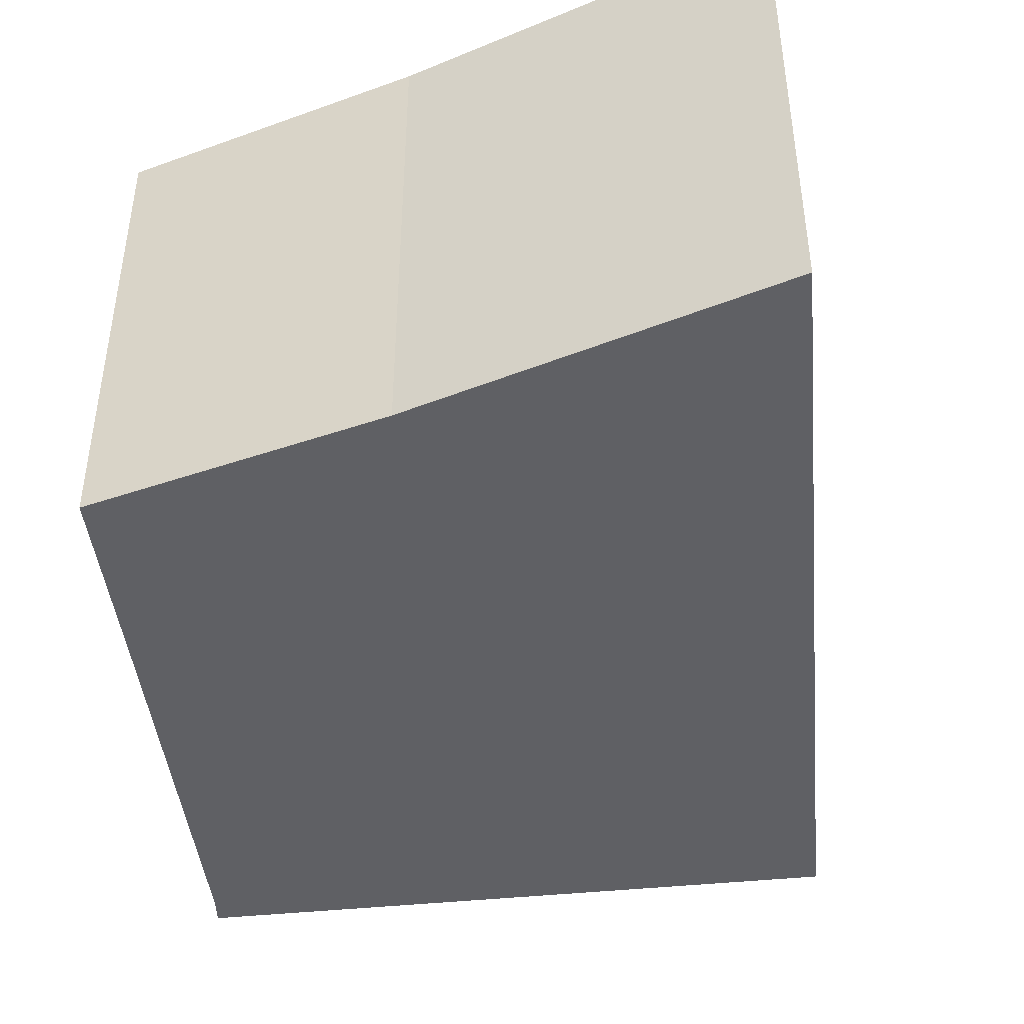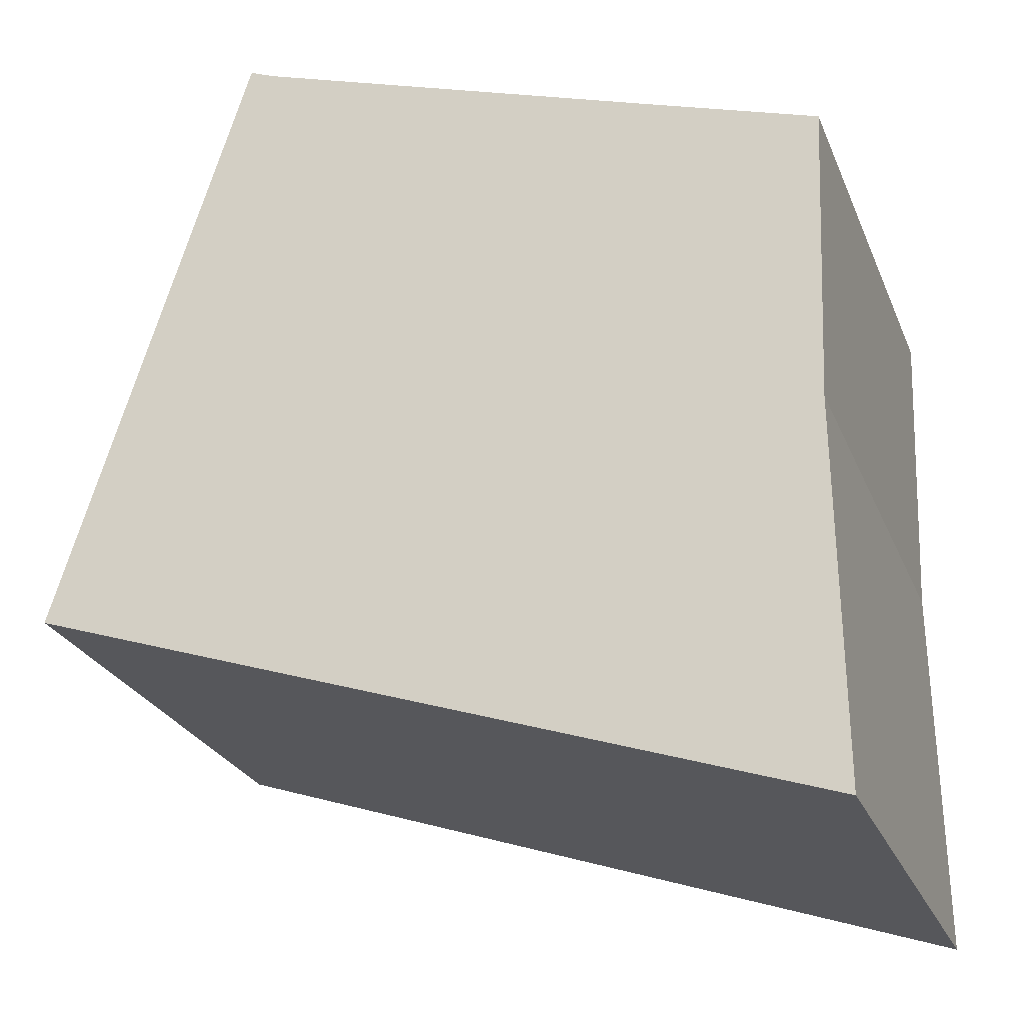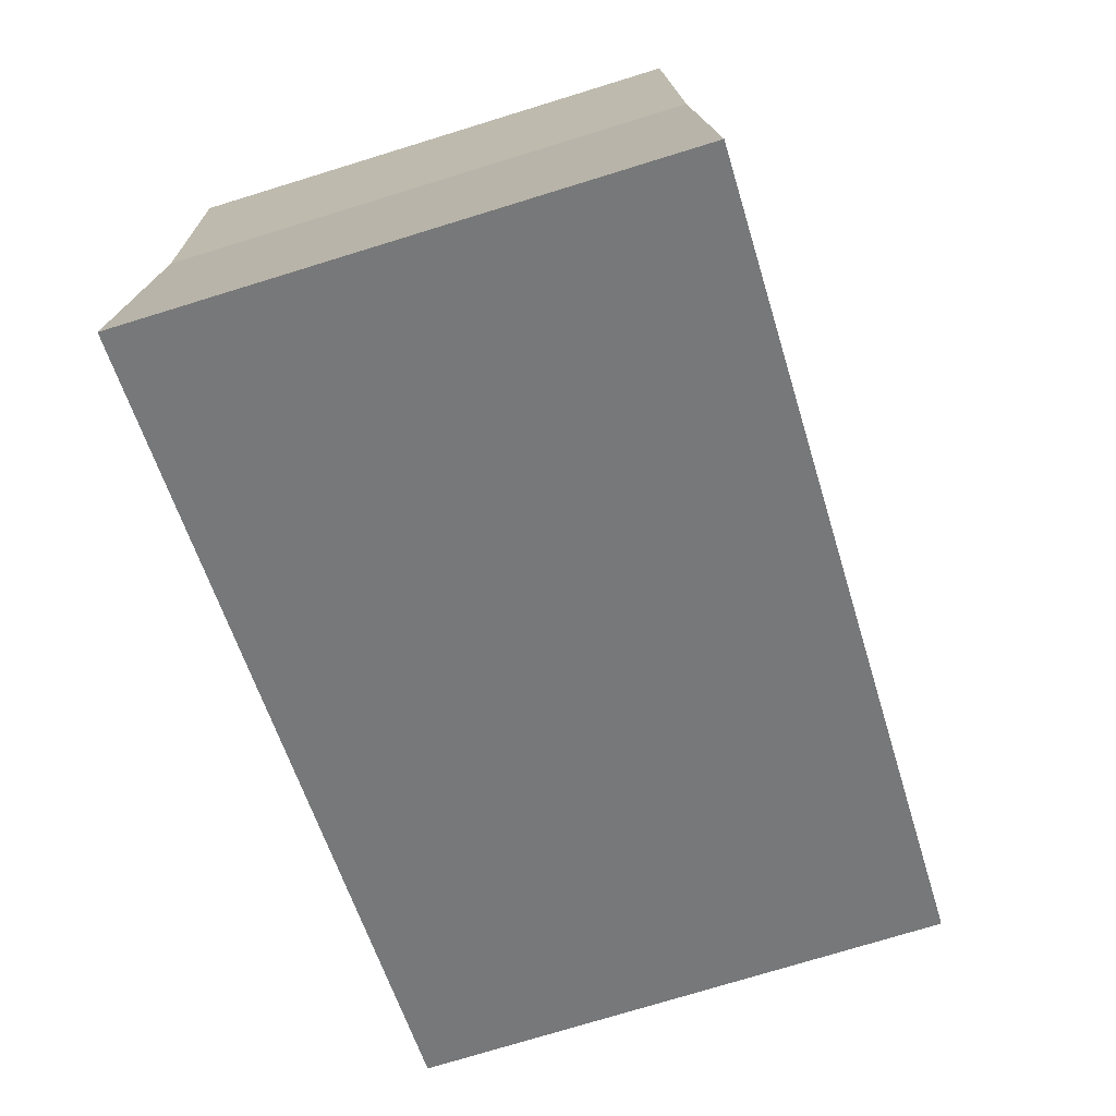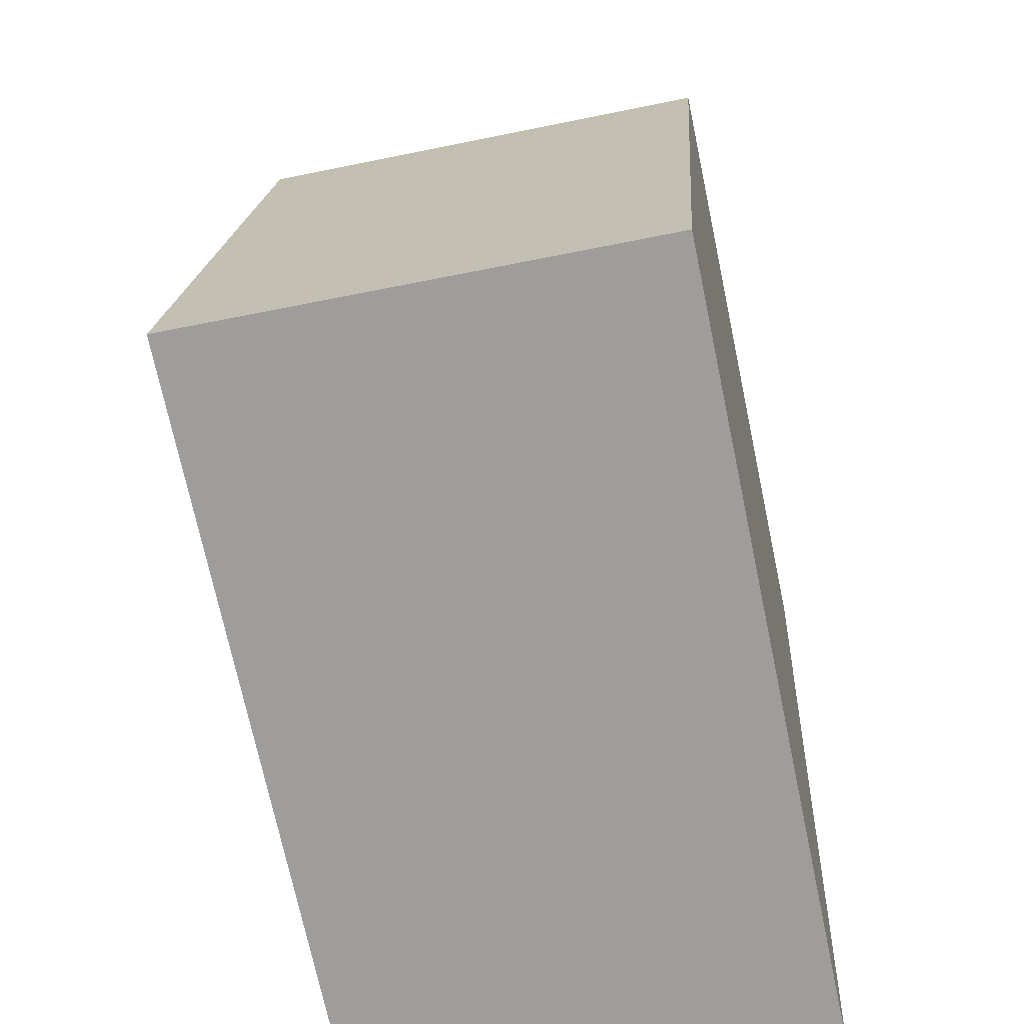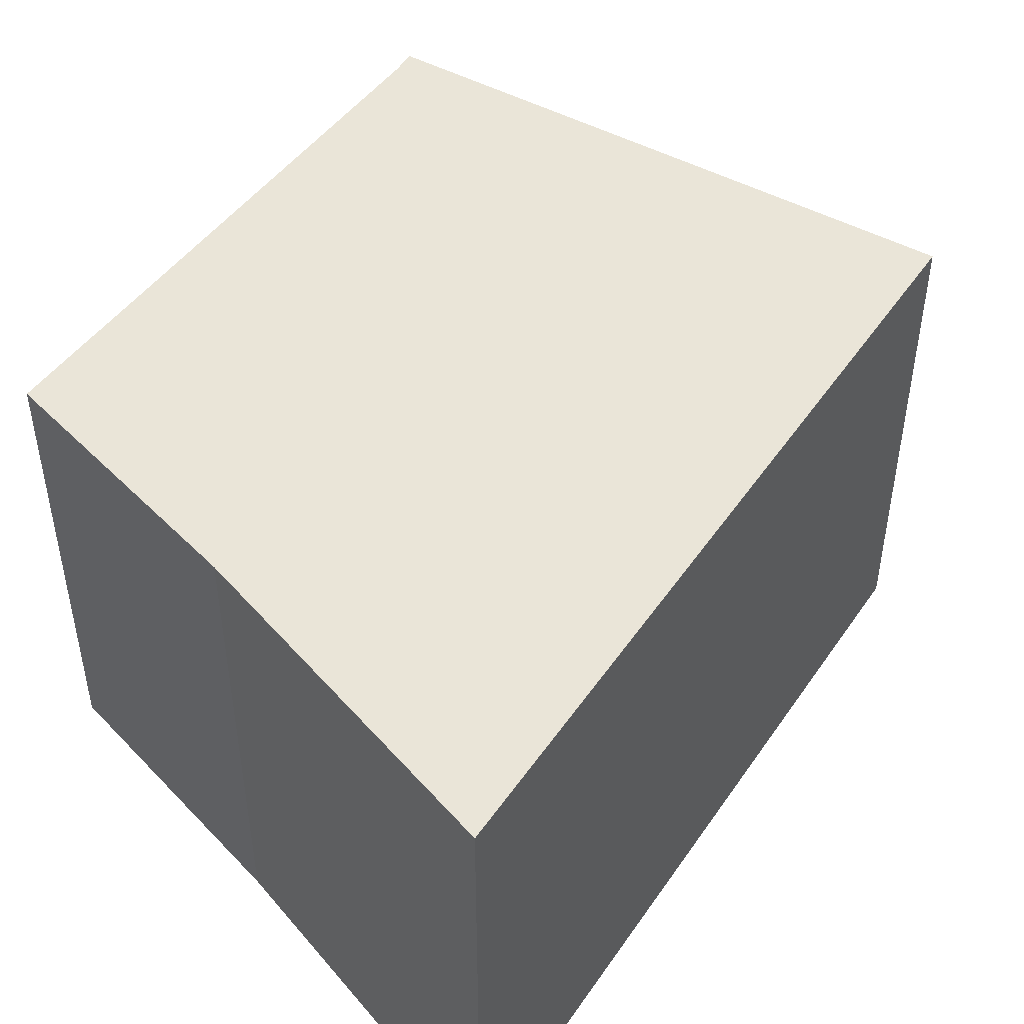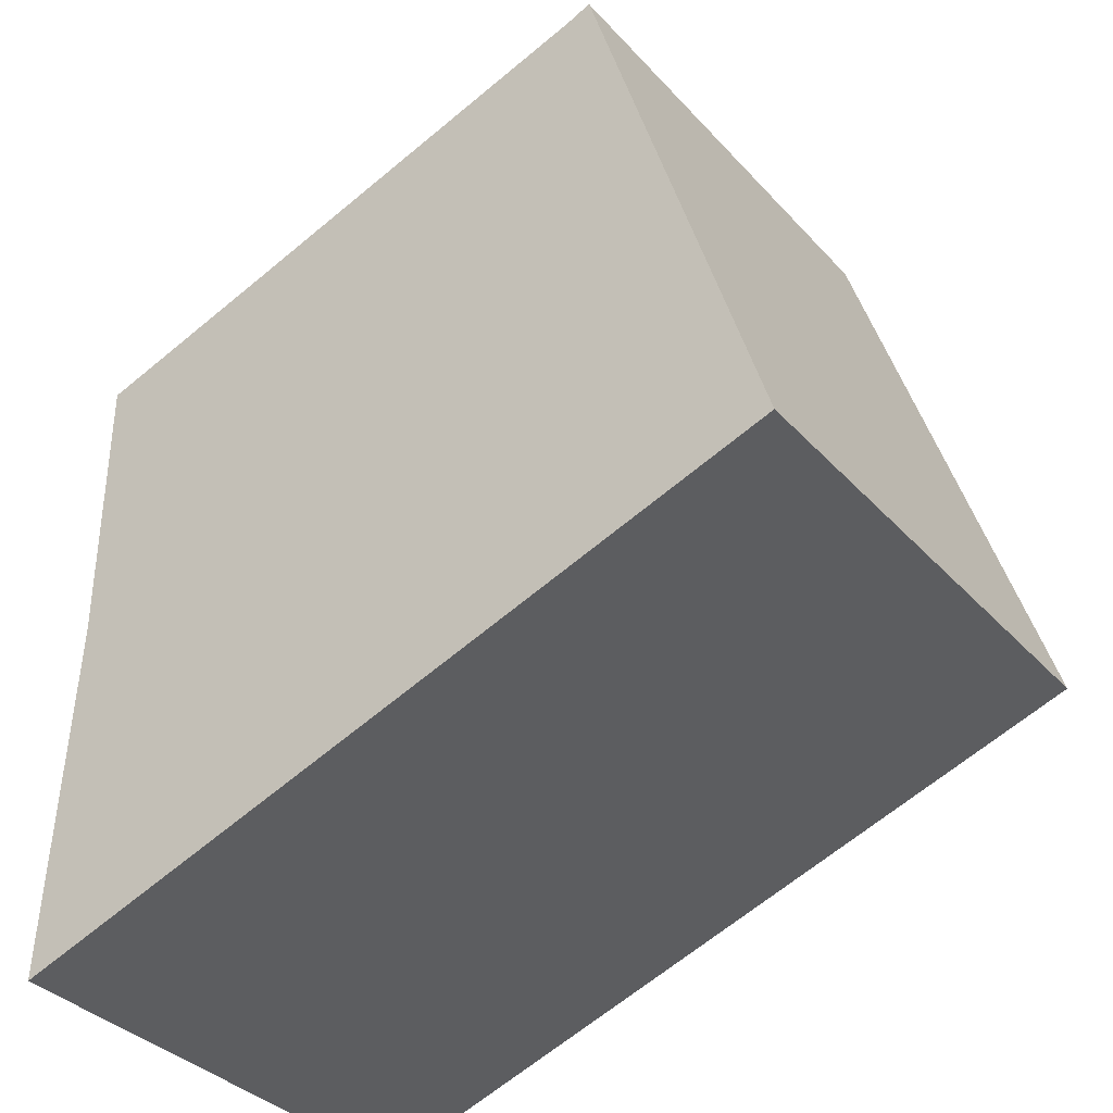
<metadata>
{"format":"obj","ext":"obj","renderer":"f3d","projection":"perspective","resolution":1024,"background":"white","views":[{"elev":-44.2,"azim":114.1,"up":"+Y"},{"elev":-25.9,"azim":19.1,"up":"+Z"},{"elev":-74.9,"azim":107.1,"up":"+Z"},{"elev":-52.9,"azim":-77.4,"up":"+Z"},{"elev":47.2,"azim":141.3,"up":"+Y"},{"elev":-35.9,"azim":-143.8,"up":"+Z"}]}
</metadata>
<code>
v  0 6.837 4.186e-16
v  10.65 6.673 1.533
v  10.71 6.837 -3.625
v  10.81 6.541 5.649
v  8.431 6.542 6.41
v  2.929 6.545 8.187
v  2.587 6.544 8.327
v  2.929 -5.013e-16 8.187
v  8.431 -3.925e-16 6.41
v  10.81 -3.459e-16 5.649
v  2.587 -5.099e-16 8.327
v  10.65 -9.387e-17 1.533
v  10.71 2.22e-16 -3.625
v  0 0 0
g defaultobject
f 1 2 3
f 2 1 4
f 4 1 5
f 5 1 6
f 6 1 7
f 8 5 6
f 5 8 4
f 4 8 9
f 4 9 10
f 7 8 6
f 8 7 11
f 4 12 2
f 12 4 10
f 2 13 3
f 13 2 12
f 13 1 3
f 1 13 14
f 14 7 1
f 7 14 11
f 14 8 11
f 8 14 12
f 12 14 13
f 9 12 10
f 12 9 8

</code>
